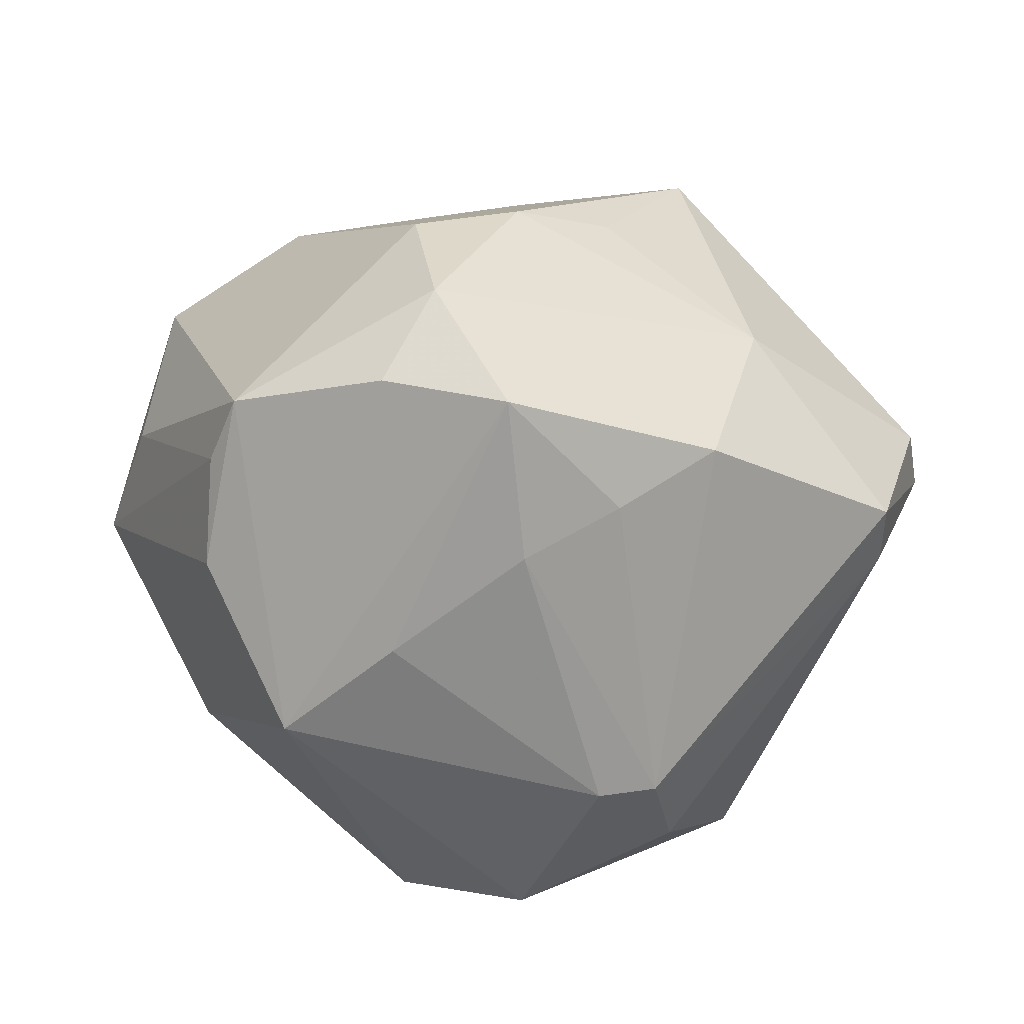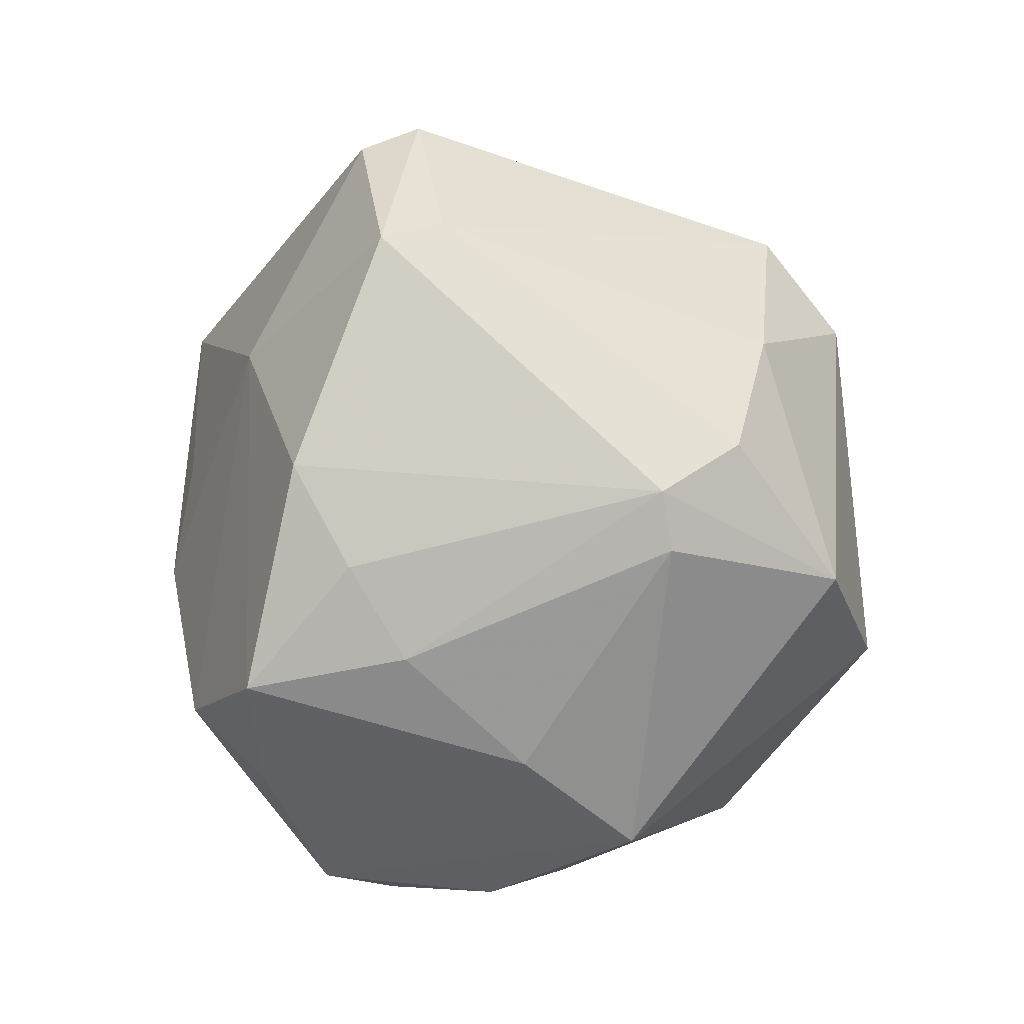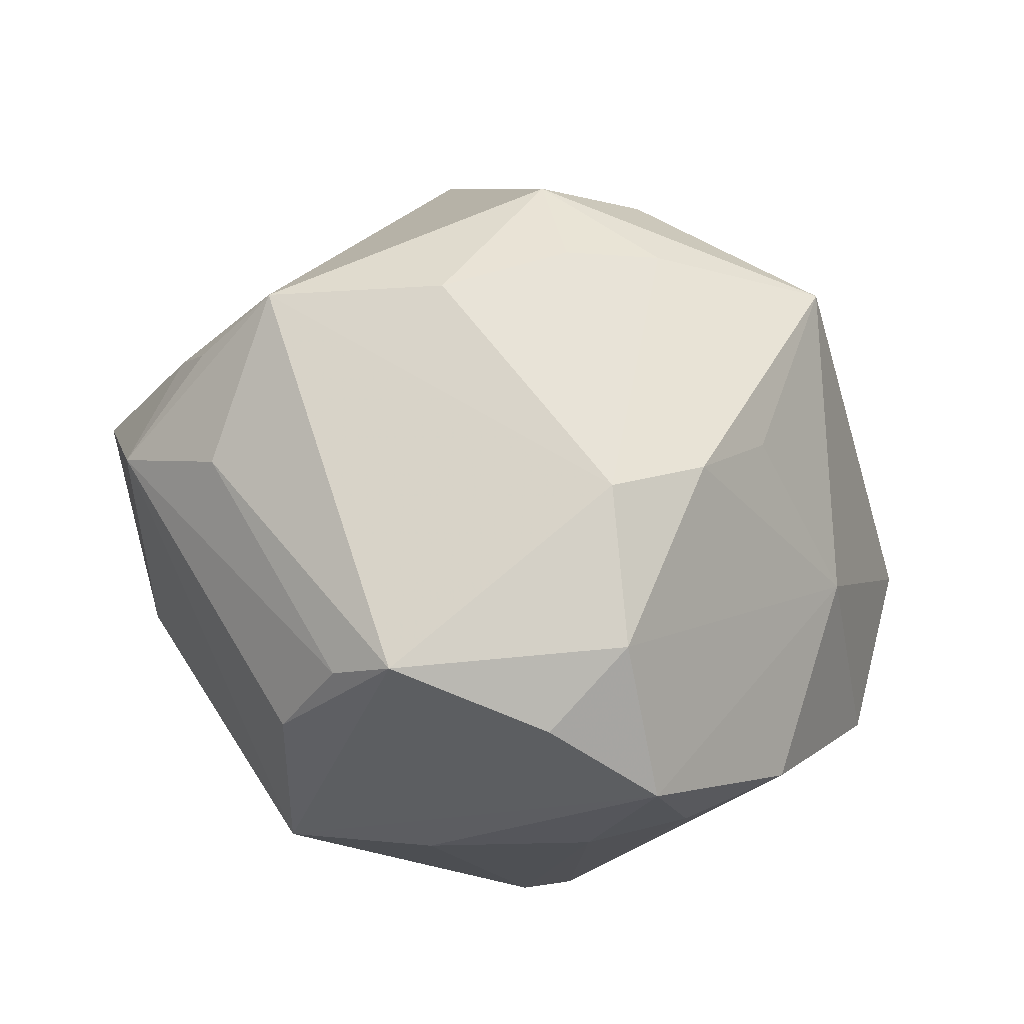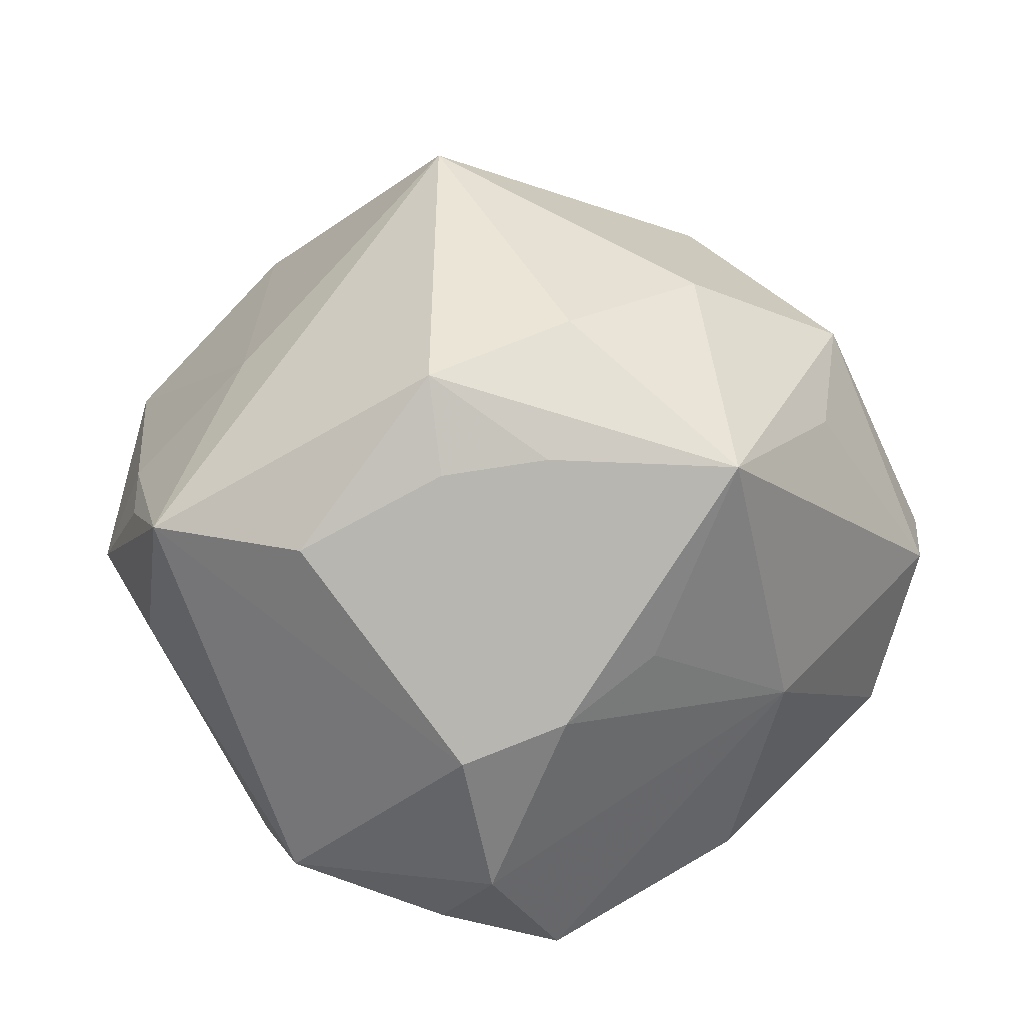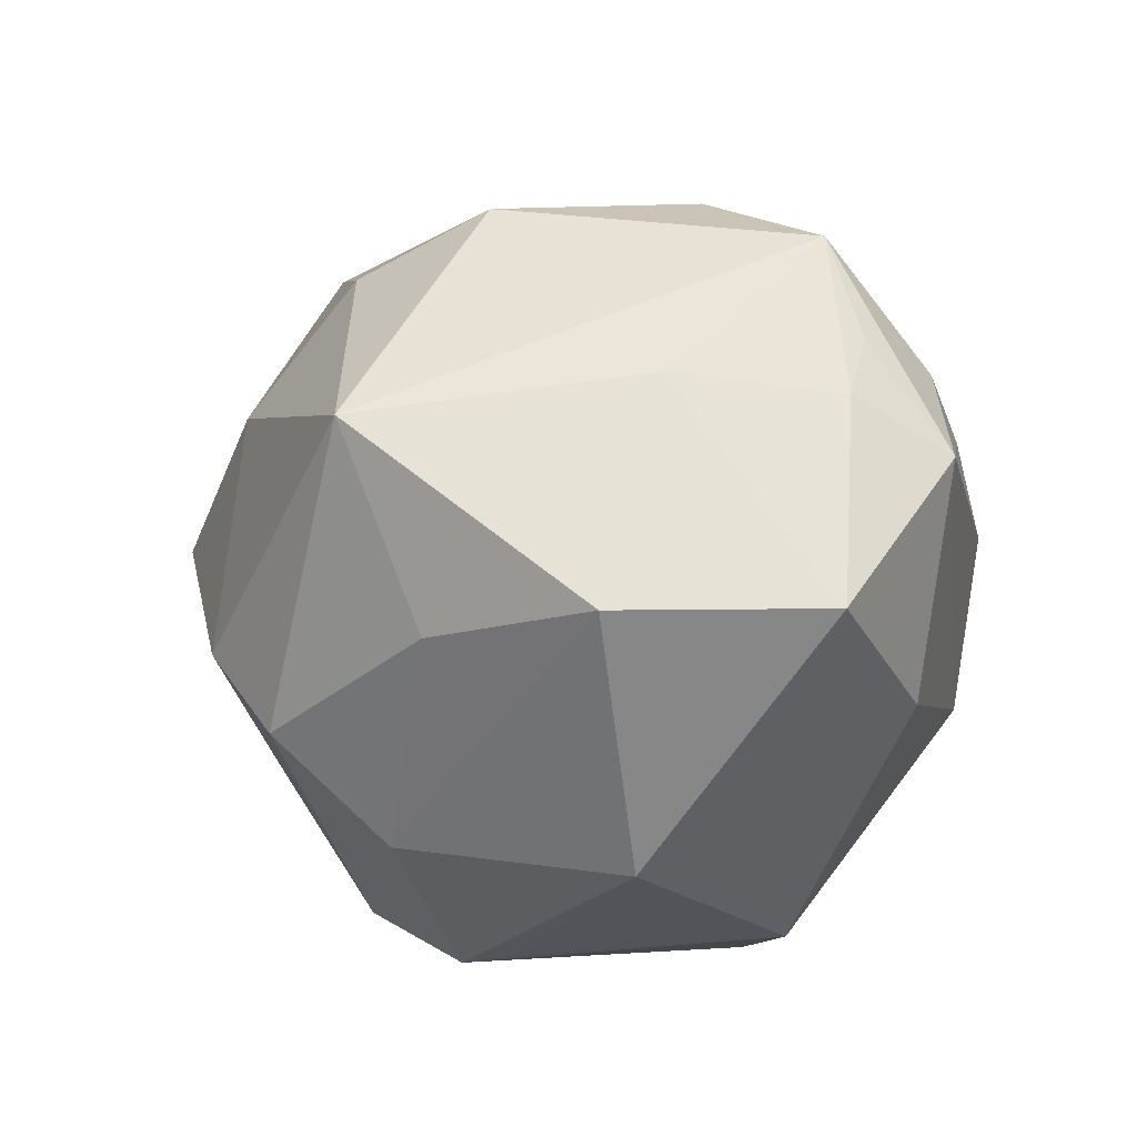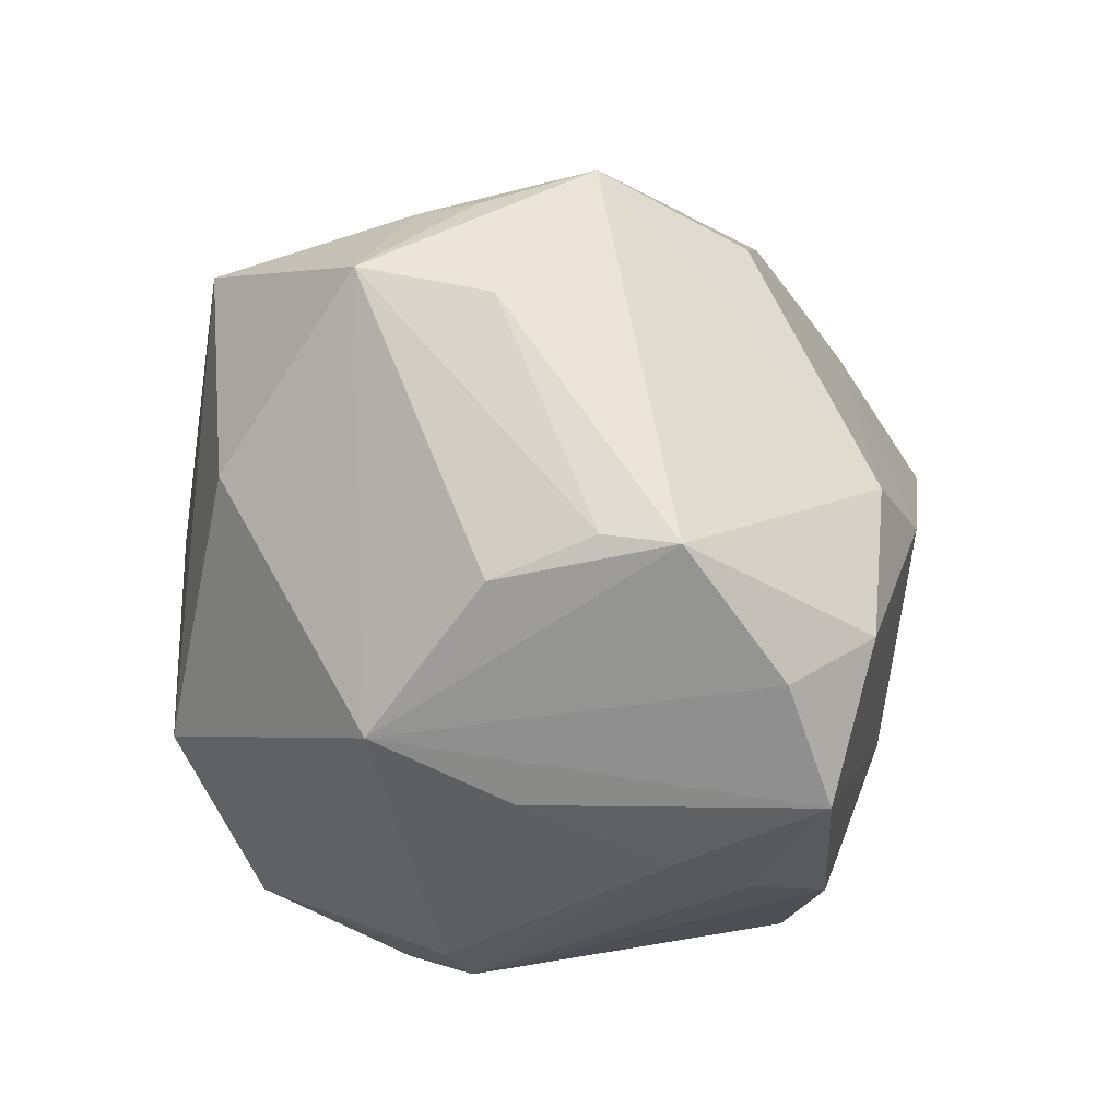
<metadata>
{"format":"obj","ext":"obj","renderer":"f3d","projection":"perspective","resolution":1024,"background":"white","views":[{"elev":20.1,"azim":3.2,"up":"+Z"},{"elev":-66.0,"azim":96.3,"up":"+Y"},{"elev":-24.2,"azim":-29.1,"up":"+Y"},{"elev":19.6,"azim":-6.7,"up":"+Y"},{"elev":-24.5,"azim":-138.2,"up":"+Z"},{"elev":-45.1,"azim":-67.0,"up":"+Y"}]}
</metadata>
<code>
v 0.01949 0.03458 0.0131
v -0.04376 0.008954 0.01002
v 0.04772 0.0003599 0.01163
v 0.02394 0.03381 -0.01303
v -0.03065 -0.03023 0.005882
v -0.02175 -0.0367 -0.01051
v -0.009331 -0.0107 0.03909
v -0.04122 0.01141 0.02186
v -0.02711 -0.02917 0.02407
v 0.01834 -0.03504 -0.01739
v 0.01228 -0.0366 -0.01769
v 0.002558 -0.03909 0.02762
v 0.03399 0.01939 0.01778
v 0.04336 -0.0187 0.009145
v -0.02571 0.01178 0.03206
v 0.014 -0.03652 0.01548
v -0.01161 0.02966 0.02894
v 0.02384 -0.03132 0.02024
v 0.003444 -0.02902 -0.03494
v -0.01104 -0.01795 -0.03907
v 0.04317 -0.0159 0.002747
v -0.03532 -0.009145 -0.02162
v -0.009642 -0.03901 -0.0001293
v -0.01324 0.009187 -0.03947
v 0.01166 -0.0001219 0.03653
v 0.0201 0.02077 0.03653
v 0.00174 -0.006292 0.03964
v 0.03754 0.02618 0.005756
v 0.03099 0.00243 -0.03247
v 0.0201 -0.02897 -0.02583
v -0.03012 -0.02795 0.0171
v -0.04767 -2.008e-05 -0.001122
v 0.04879 0.002504 0.005279
v 0.03272 0.01482 -0.01905
v -0.005845 -0.02684 0.03595
v 0.01057 0.01986 -0.03377
v 0.02097 -0.001602 -0.0393
v -0.04288 0.01298 -0.02039
v -0.007192 0.03378 -0.01994
v -0.007742 0.0469 -0.0007813
v -0.02643 0.02967 -0.02123
v 0.02653 -0.01735 -0.02991
v -0.03076 0.02464 0.004702
v 0.02847 -0.009767 0.02628
v -0.01073 -0.03453 0.02826
v 0.0003812 0.02152 0.03399
v -0.01071 0.01976 0.0327
v -0.04335 0.01127 0.002971
v 0.003845 0.03387 0.02457
v -0.04263 -0.004385 0.01171
v 0.01606 0.03225 -0.02344
v 0.004262 -0.03942 0.01073
v 0.01452 -0.003317 -0.03934
f 37 19 20
f 22 38 20
f 20 38 24
f 40 4 51
f 4 29 51
f 22 20 6
f 6 20 19
f 43 8 40
f 32 38 22
f 22 6 32
f 3 26 44
f 40 8 17
f 3 44 14
f 42 19 37
f 37 29 42
f 53 24 37
f 37 20 53
f 53 20 24
f 3 14 33
f 37 24 36
f 36 29 37
f 36 51 29
f 45 6 12
f 9 6 45
f 12 6 23
f 19 10 11
f 11 6 19
f 11 23 6
f 41 43 40
f 38 43 41
f 24 38 41
f 41 36 24
f 8 43 48
f 48 43 38
f 38 32 48
f 31 32 5
f 5 32 6
f 5 9 31
f 5 6 9
f 50 9 8
f 8 32 50
f 31 9 50
f 50 32 31
f 40 17 49
f 49 17 26
f 1 4 40
f 40 49 1
f 1 49 26
f 13 26 3
f 10 14 18
f 18 44 12
f 18 14 44
f 30 10 19
f 19 42 30
f 34 29 4
f 34 33 29
f 21 42 29
f 29 33 21
f 21 33 14
f 21 30 42
f 21 14 10
f 10 30 21
f 8 9 7
f 12 23 52
f 23 11 52
f 52 11 10
f 40 51 39
f 39 41 40
f 51 36 39
f 36 41 39
f 2 32 8
f 8 48 2
f 2 48 32
f 28 34 4
f 33 34 28
f 3 33 28
f 28 13 3
f 4 1 28
f 28 1 26
f 26 13 28
f 9 45 35
f 35 7 9
f 35 45 12
f 12 44 35
f 15 17 8
f 8 7 15
f 10 18 16
f 16 52 10
f 16 18 12
f 12 52 16
f 27 35 44
f 7 35 27
f 17 15 47
f 47 15 7
f 25 44 26
f 26 27 25
f 25 27 44
f 46 47 7
f 46 27 26
f 7 27 46
f 26 17 46
f 17 47 46

</code>
